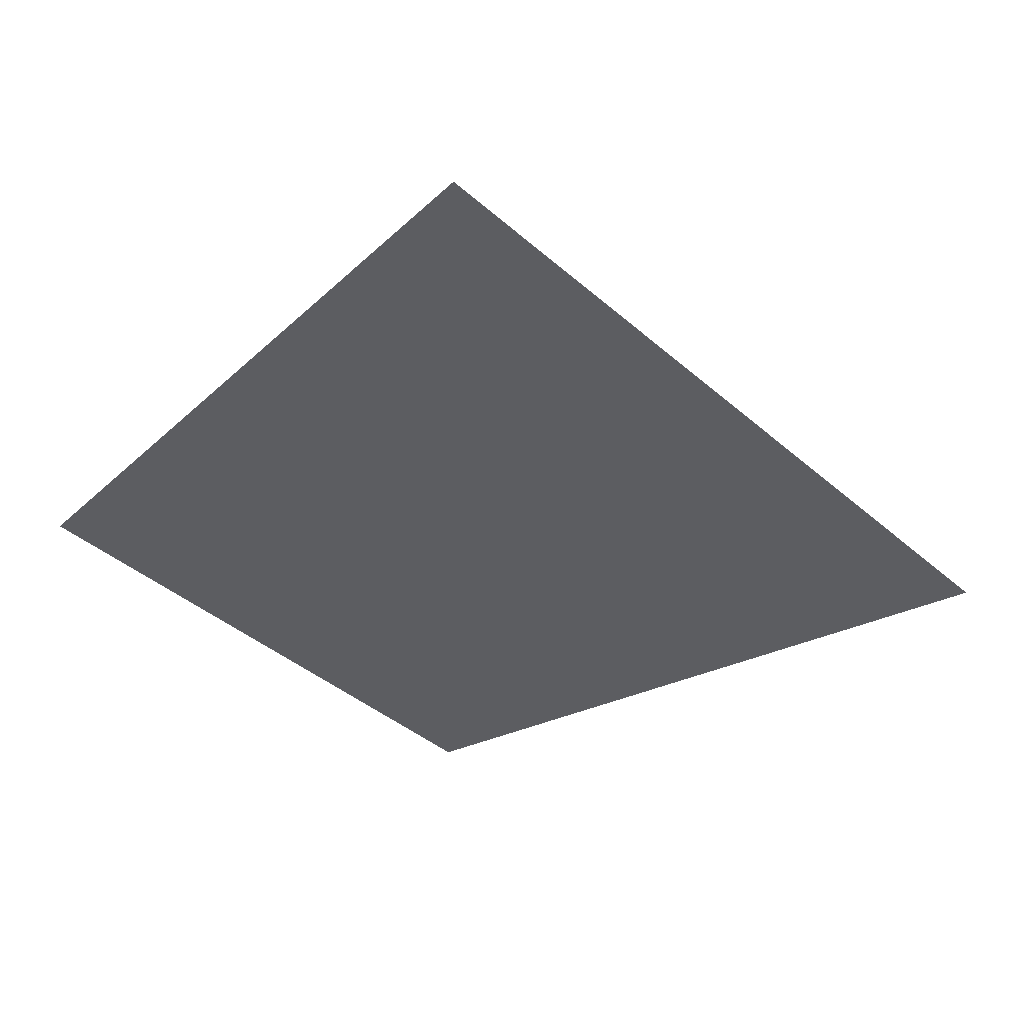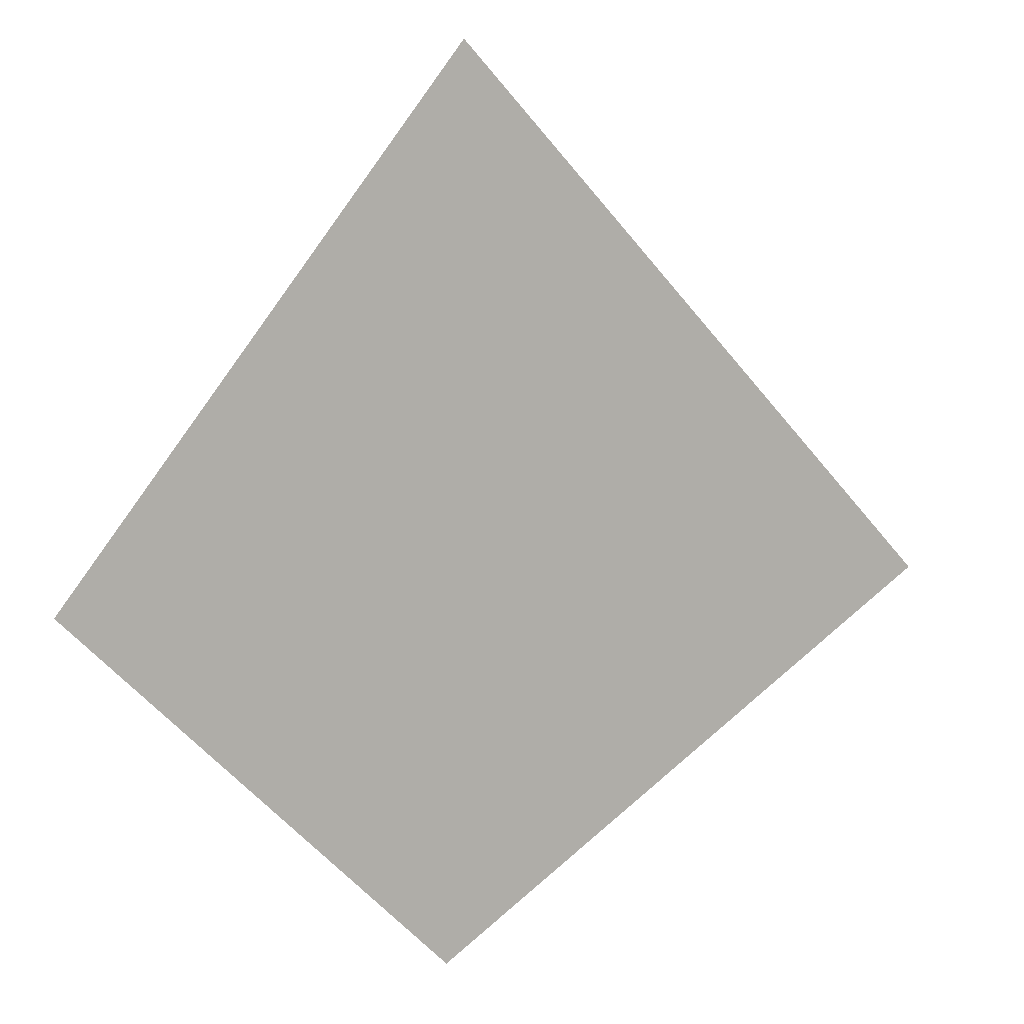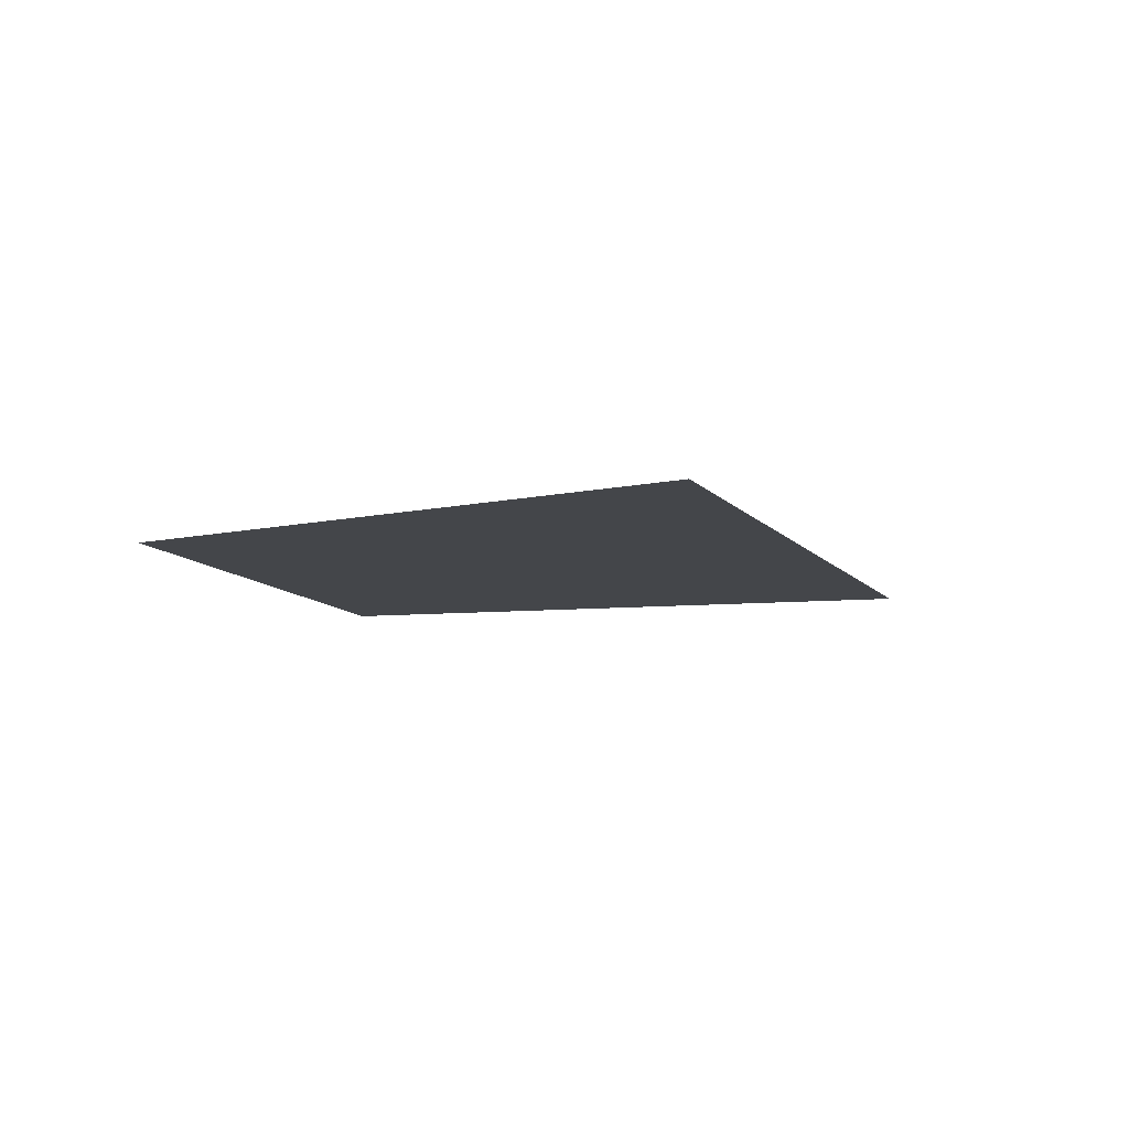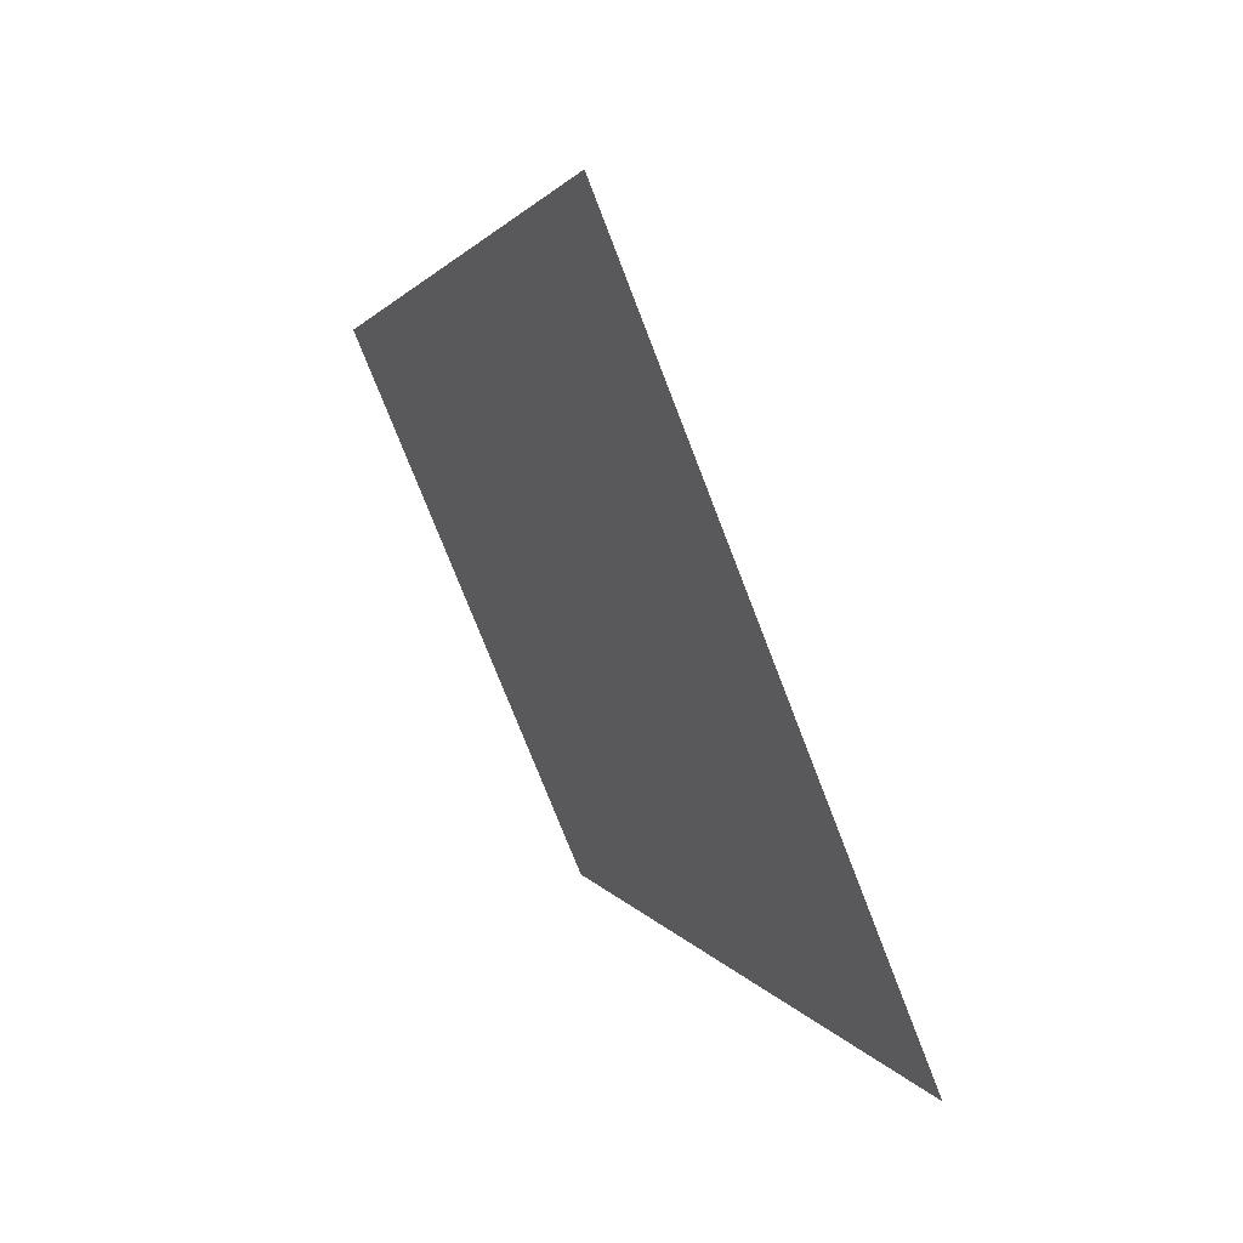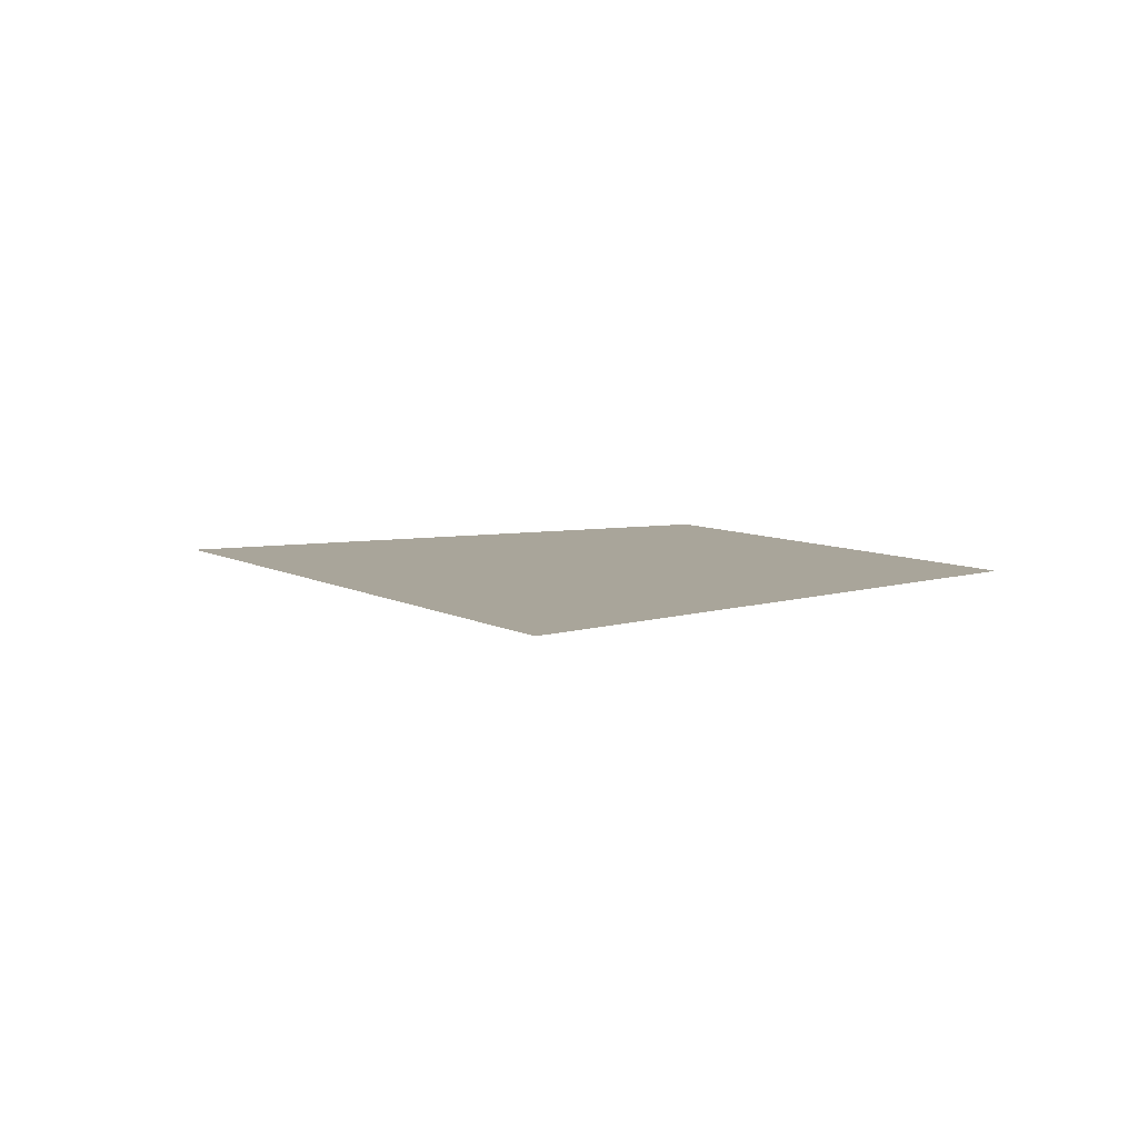
<metadata>
{"format":"obj","ext":"obj","renderer":"f3d","projection":"perspective","resolution":1024,"background":"white","views":[{"elev":53.1,"azim":3.8,"up":"+Y"},{"elev":11.1,"azim":-23.3,"up":"+Y"},{"elev":-9.8,"azim":64.4,"up":"+Z"},{"elev":51.5,"azim":58.0,"up":"+Y"},{"elev":7.5,"azim":-170.1,"up":"+Z"}]}
</metadata>
<code>
o Map 870 - Npc 50341: Borginn Darkfist
v -1422 3777 0
v -1371 3725 0
v -1368 3846 0
v -1301 3773 0
f 3 4 2 1

</code>
